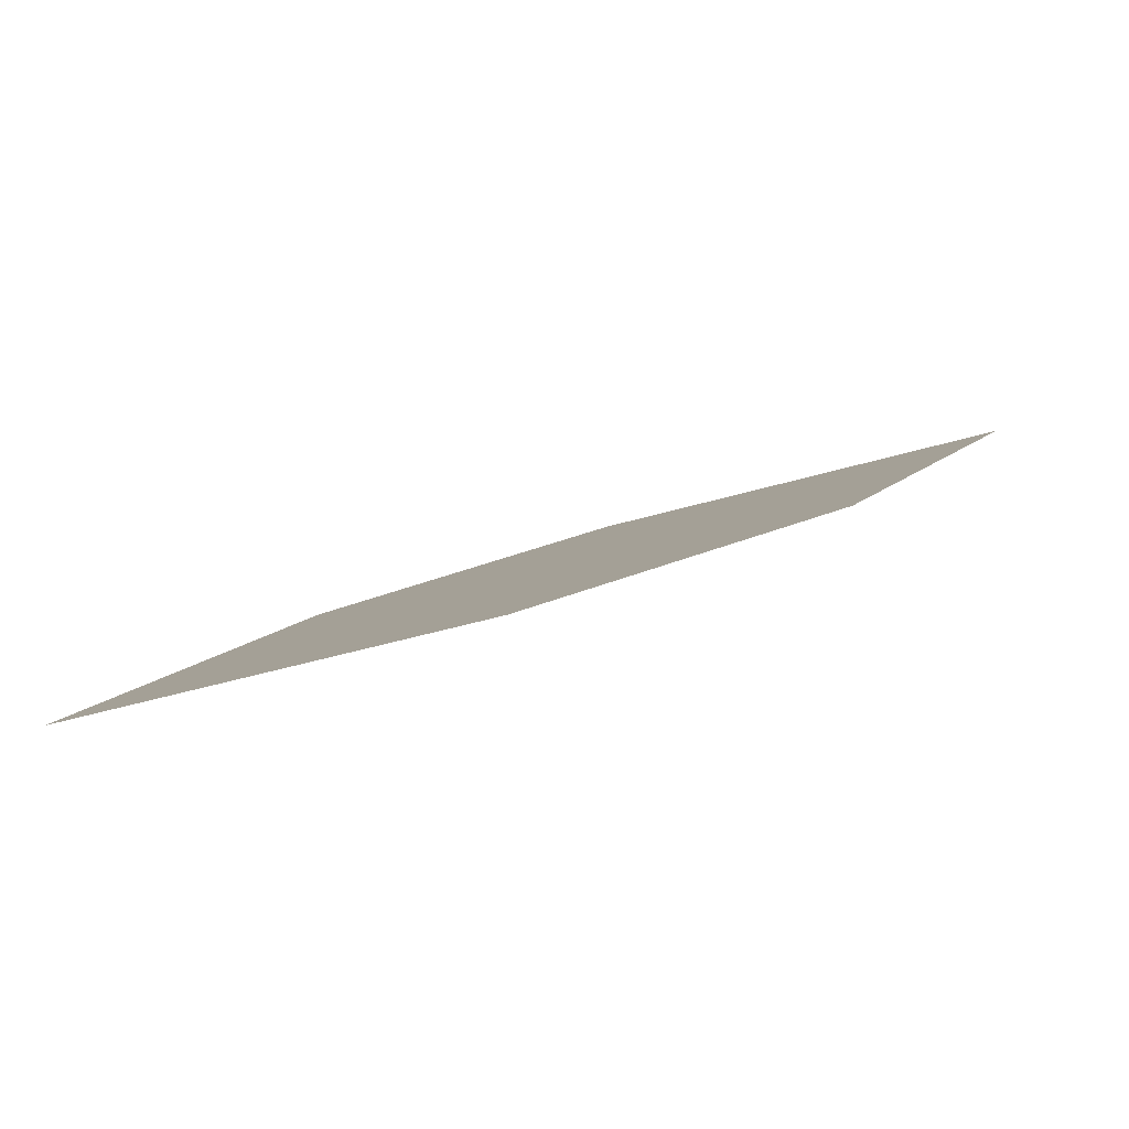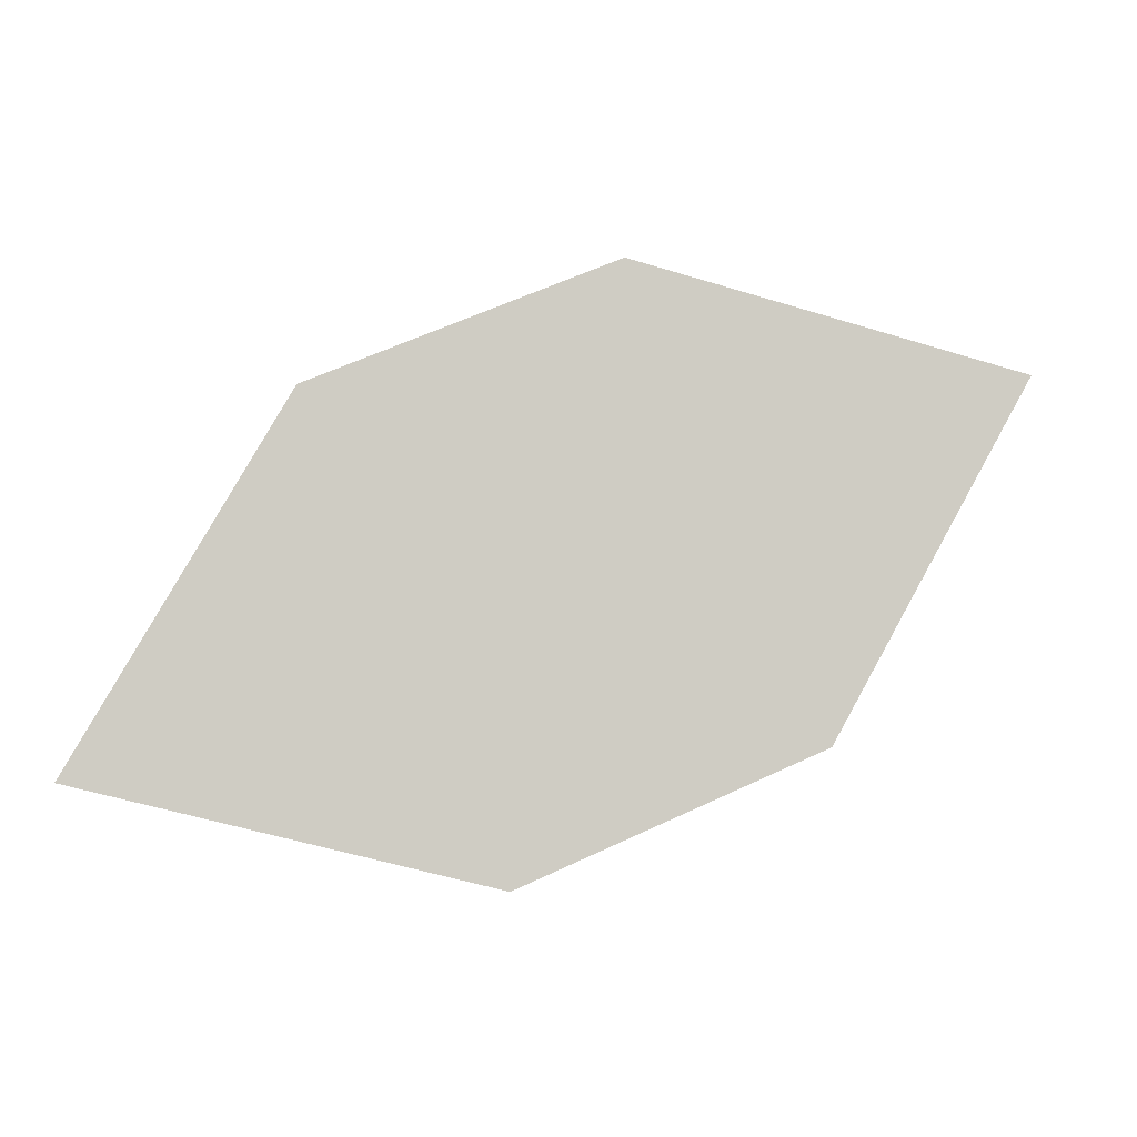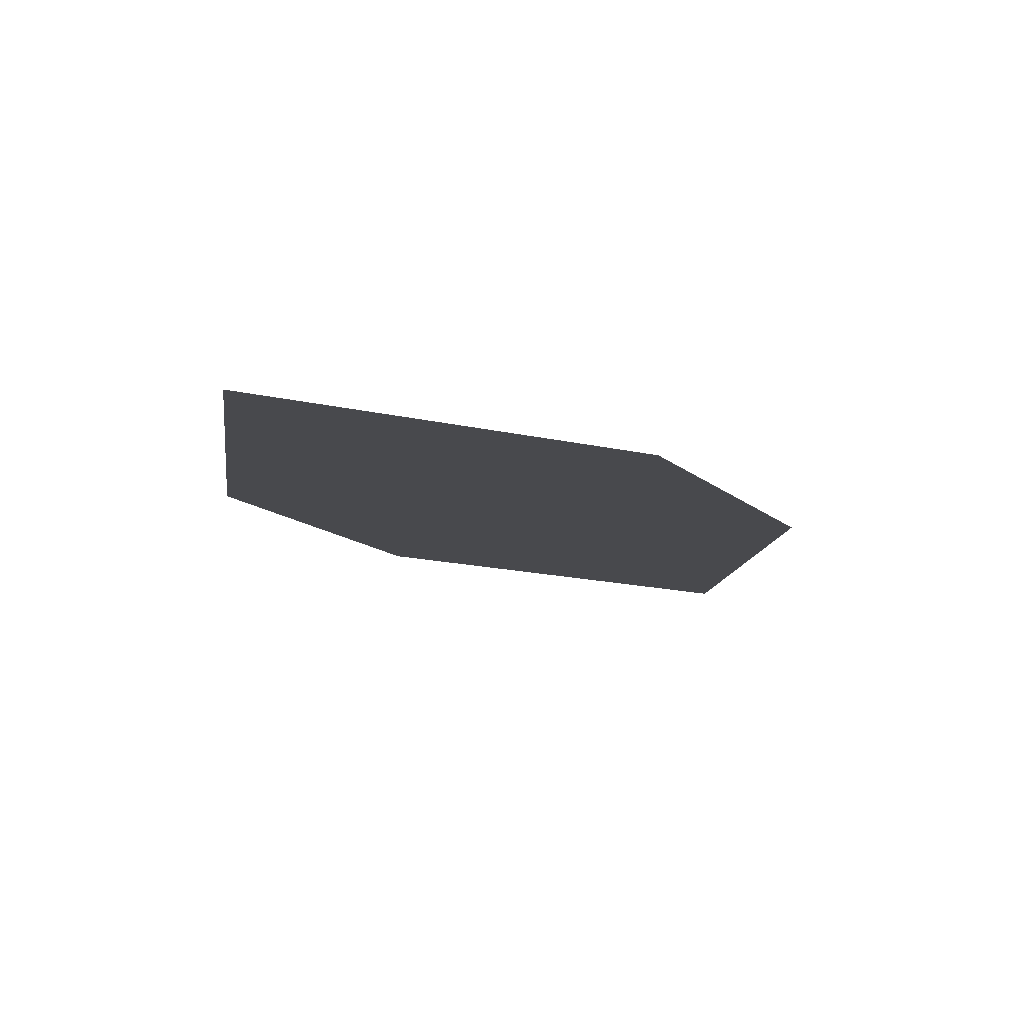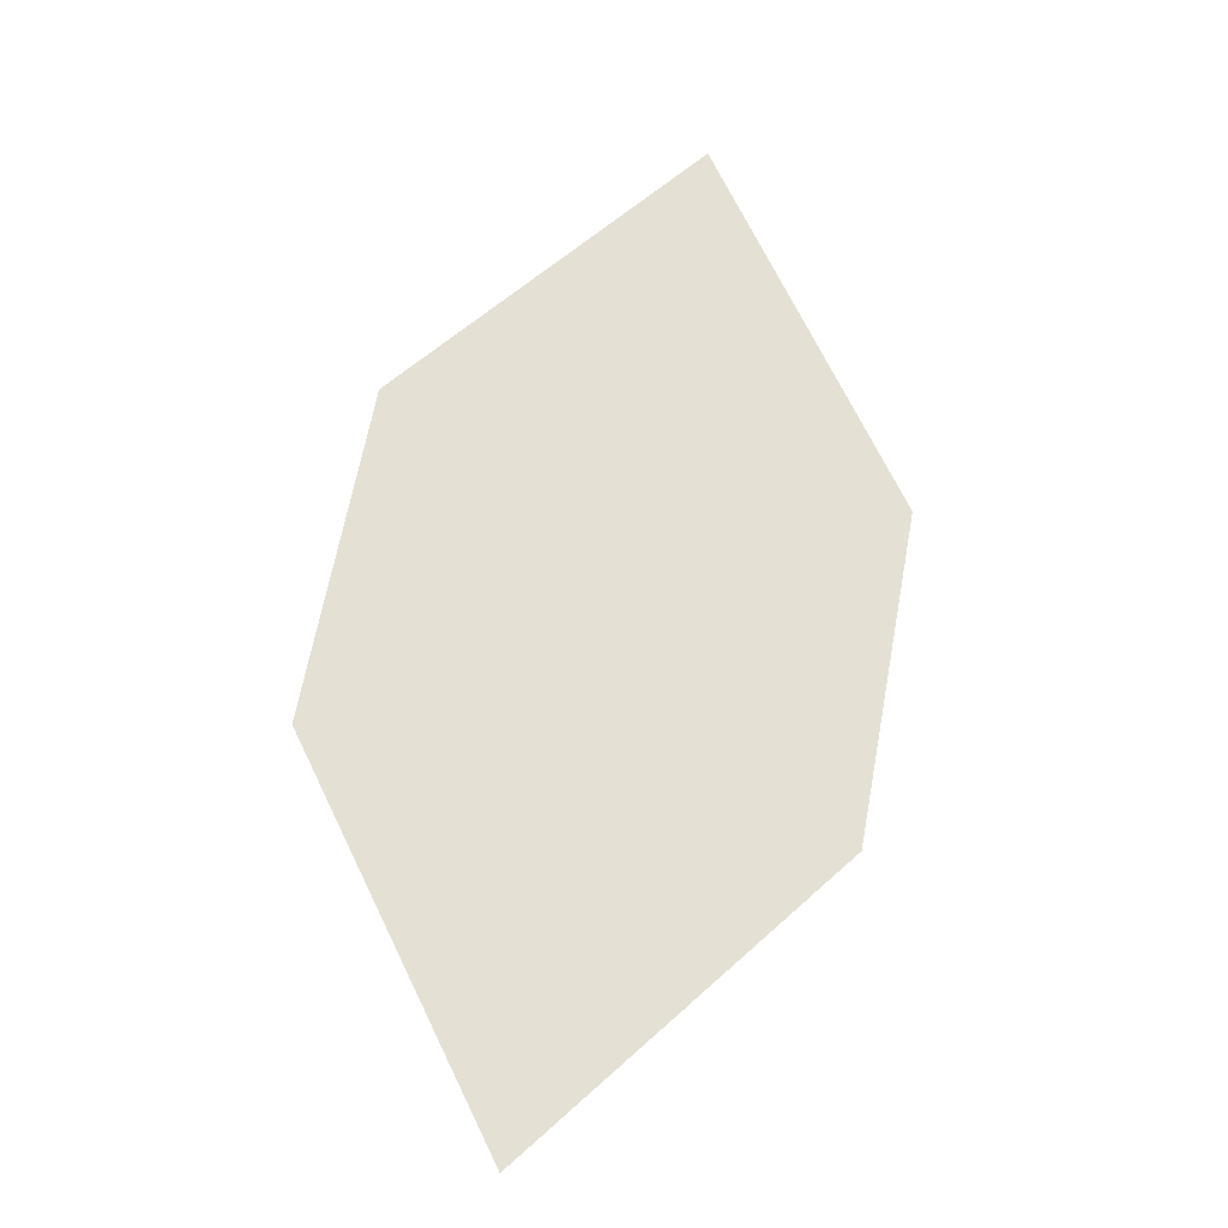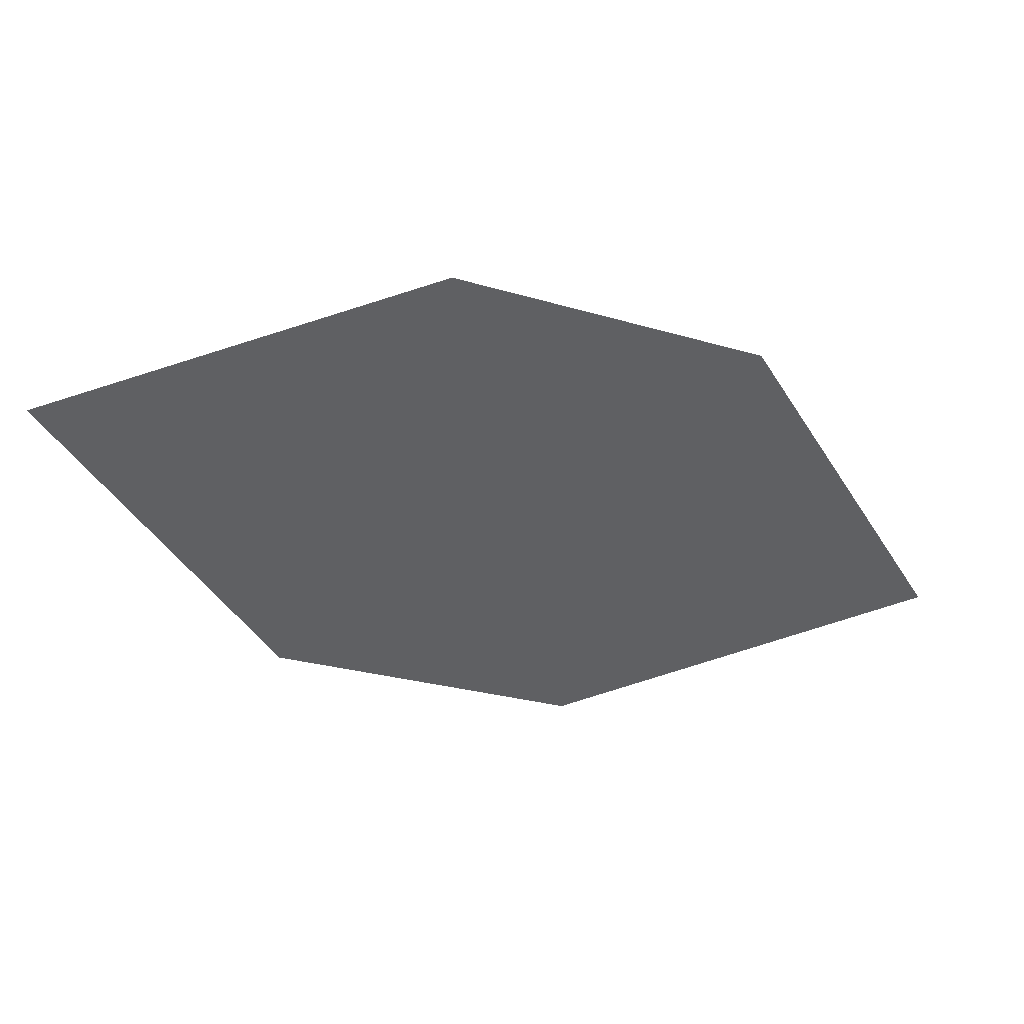
<metadata>
{"format":"obj","ext":"obj","renderer":"f3d","projection":"perspective","resolution":1024,"background":"white","views":[{"elev":74.4,"azim":-176.2,"up":"+Y"},{"elev":14.8,"azim":7.5,"up":"+Y"},{"elev":15.4,"azim":-37.4,"up":"+Z"},{"elev":39.7,"azim":121.4,"up":"+Z"},{"elev":19.9,"azim":-171.1,"up":"+Y"}]}
</metadata>
<code>
o leaves.034
v -0.1858 -0.1567 0.8943
v -0.2292 -0.1433 0.9046
v -0.281 -0.1909 0.9418
v -0.2059 -0.1928 0.9157
v -0.2376 -0.2042 0.9315
v -0.2609 -0.1547 0.9204
f 1 2 6 3
f 1 3 5 4

</code>
